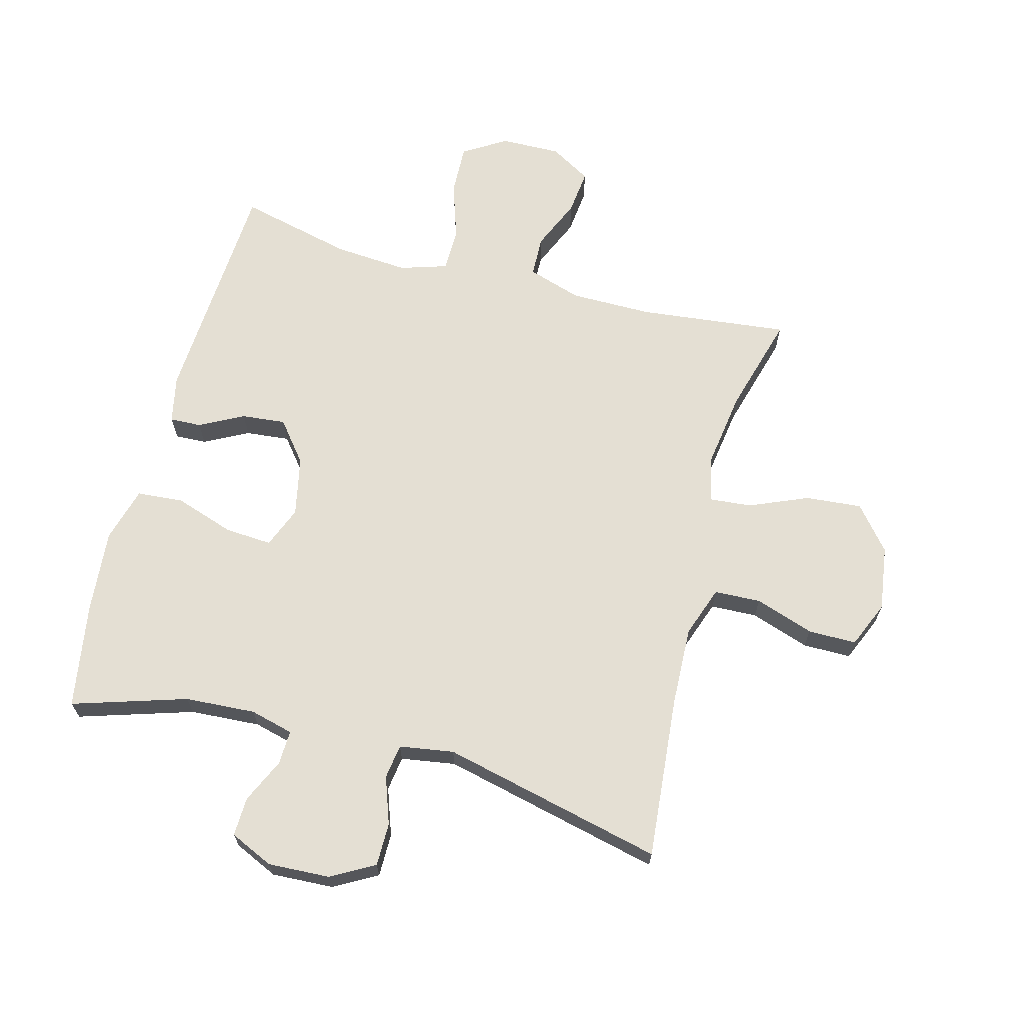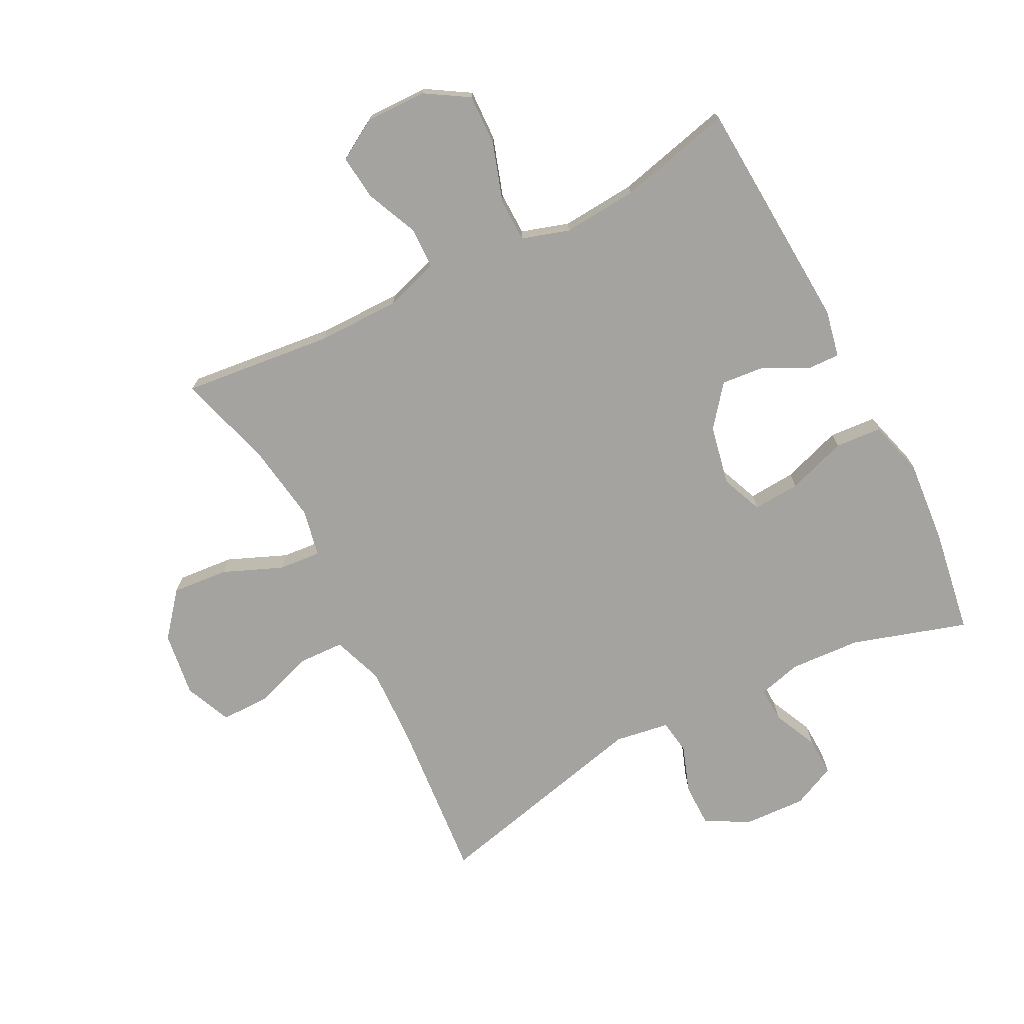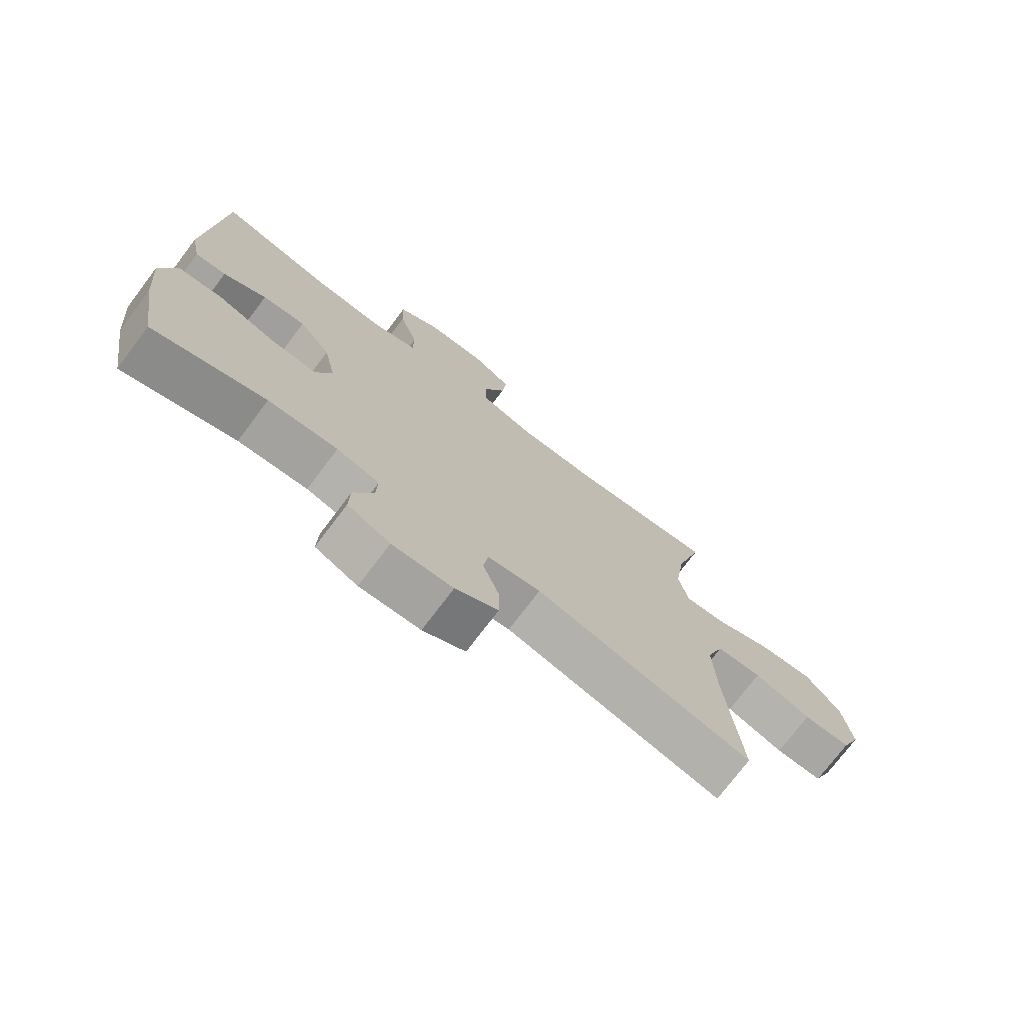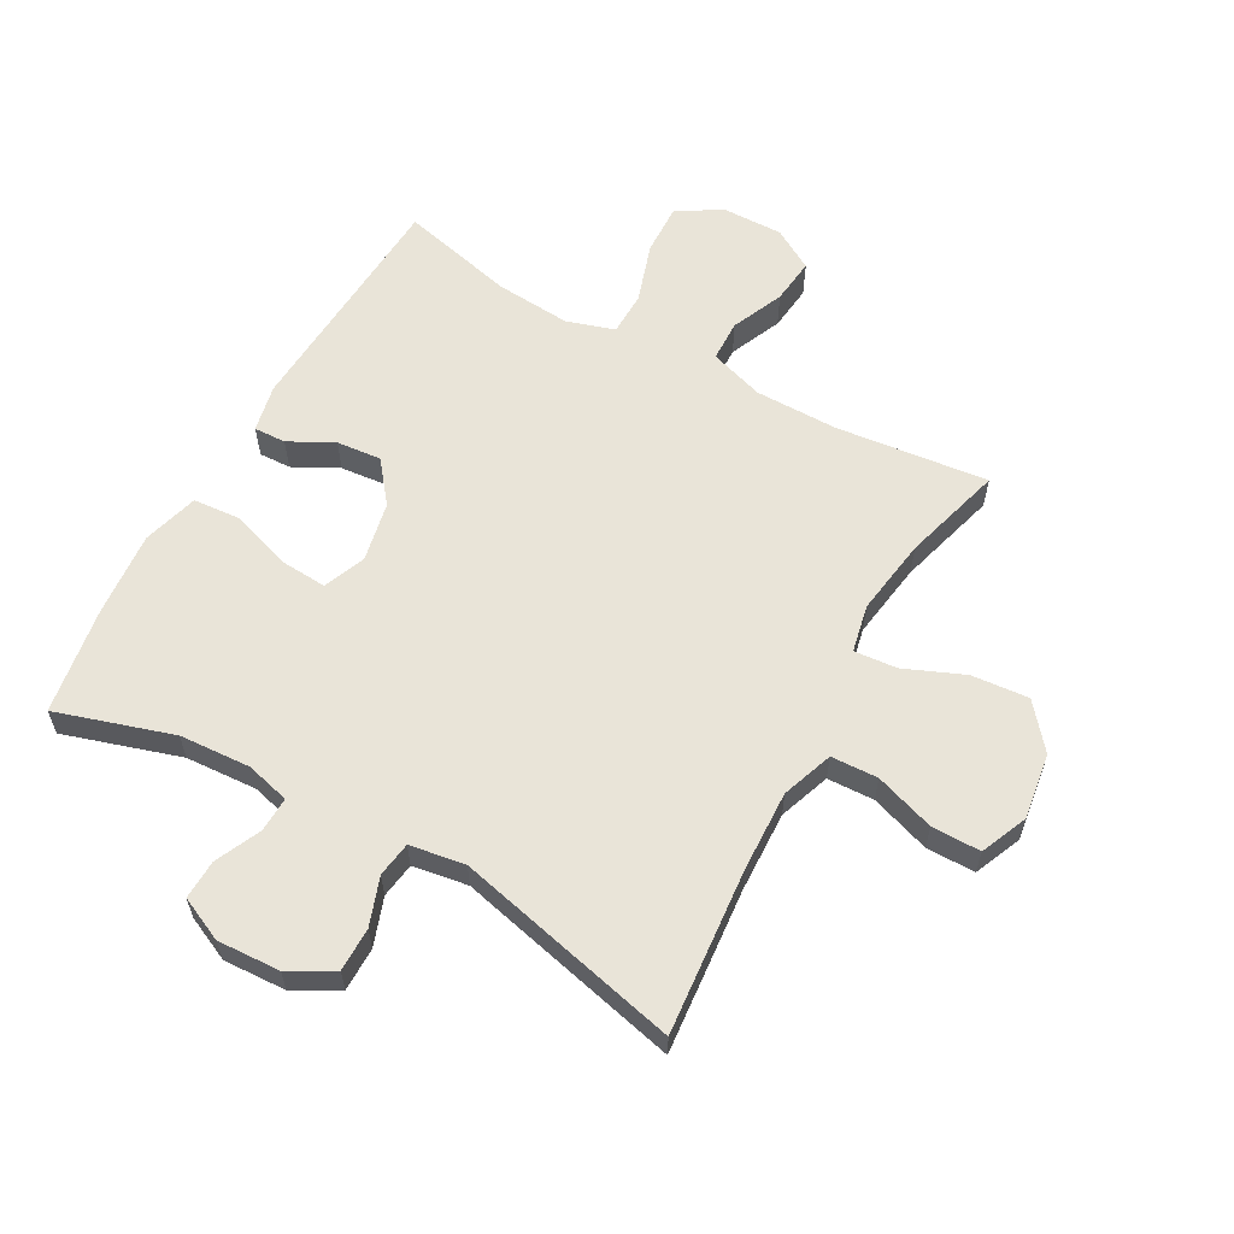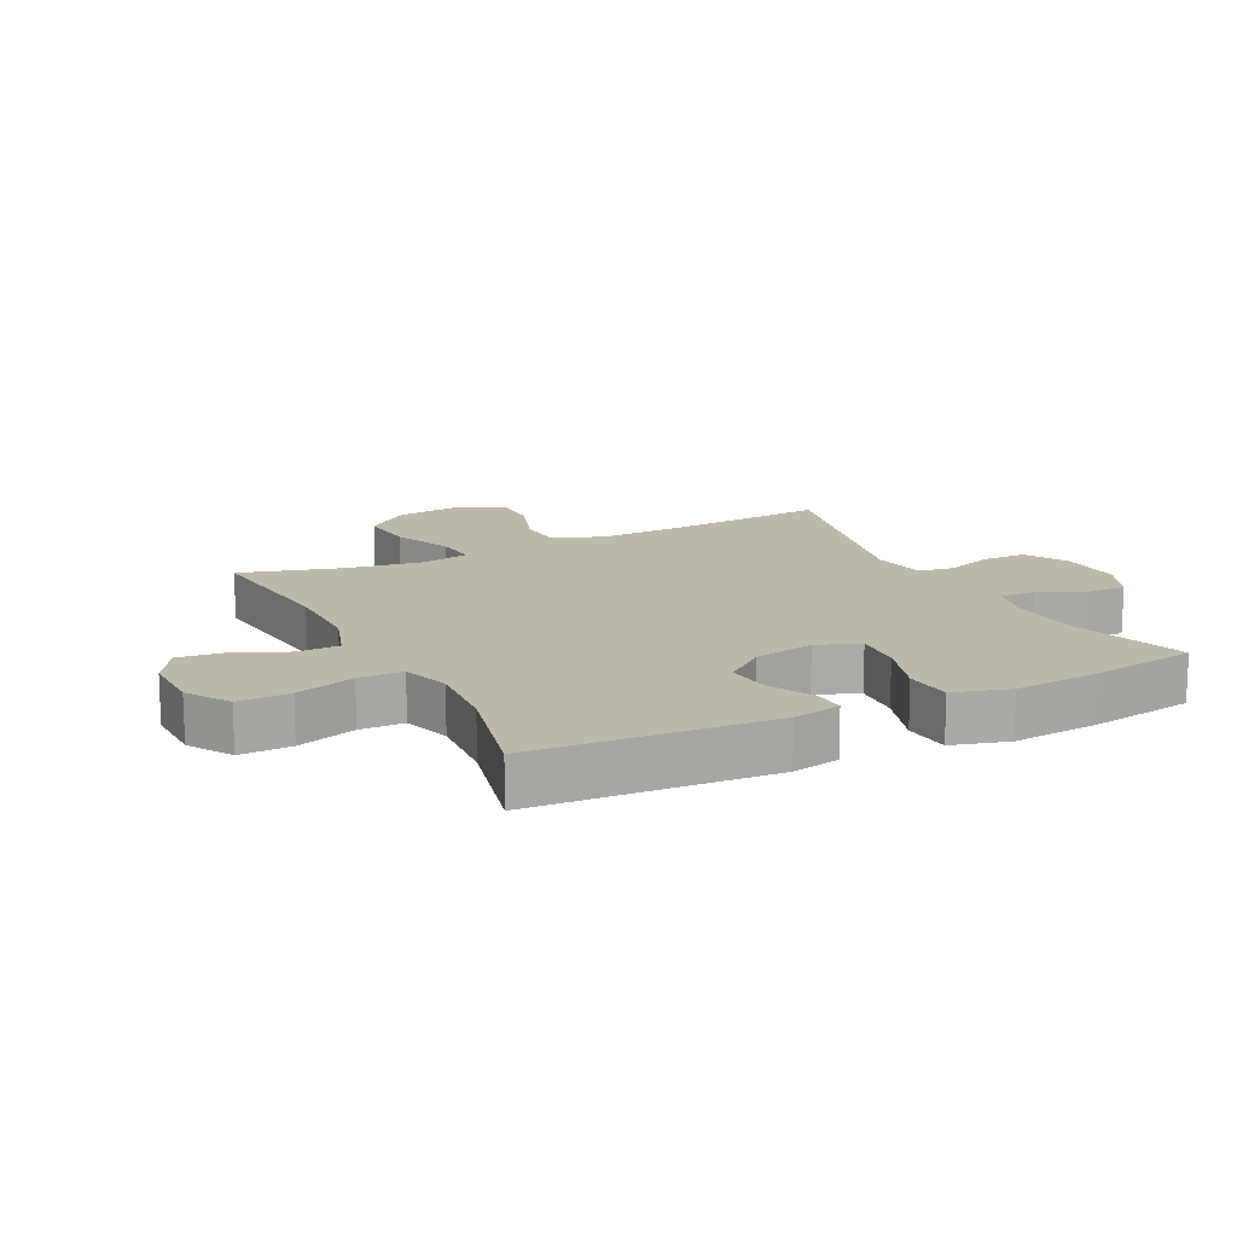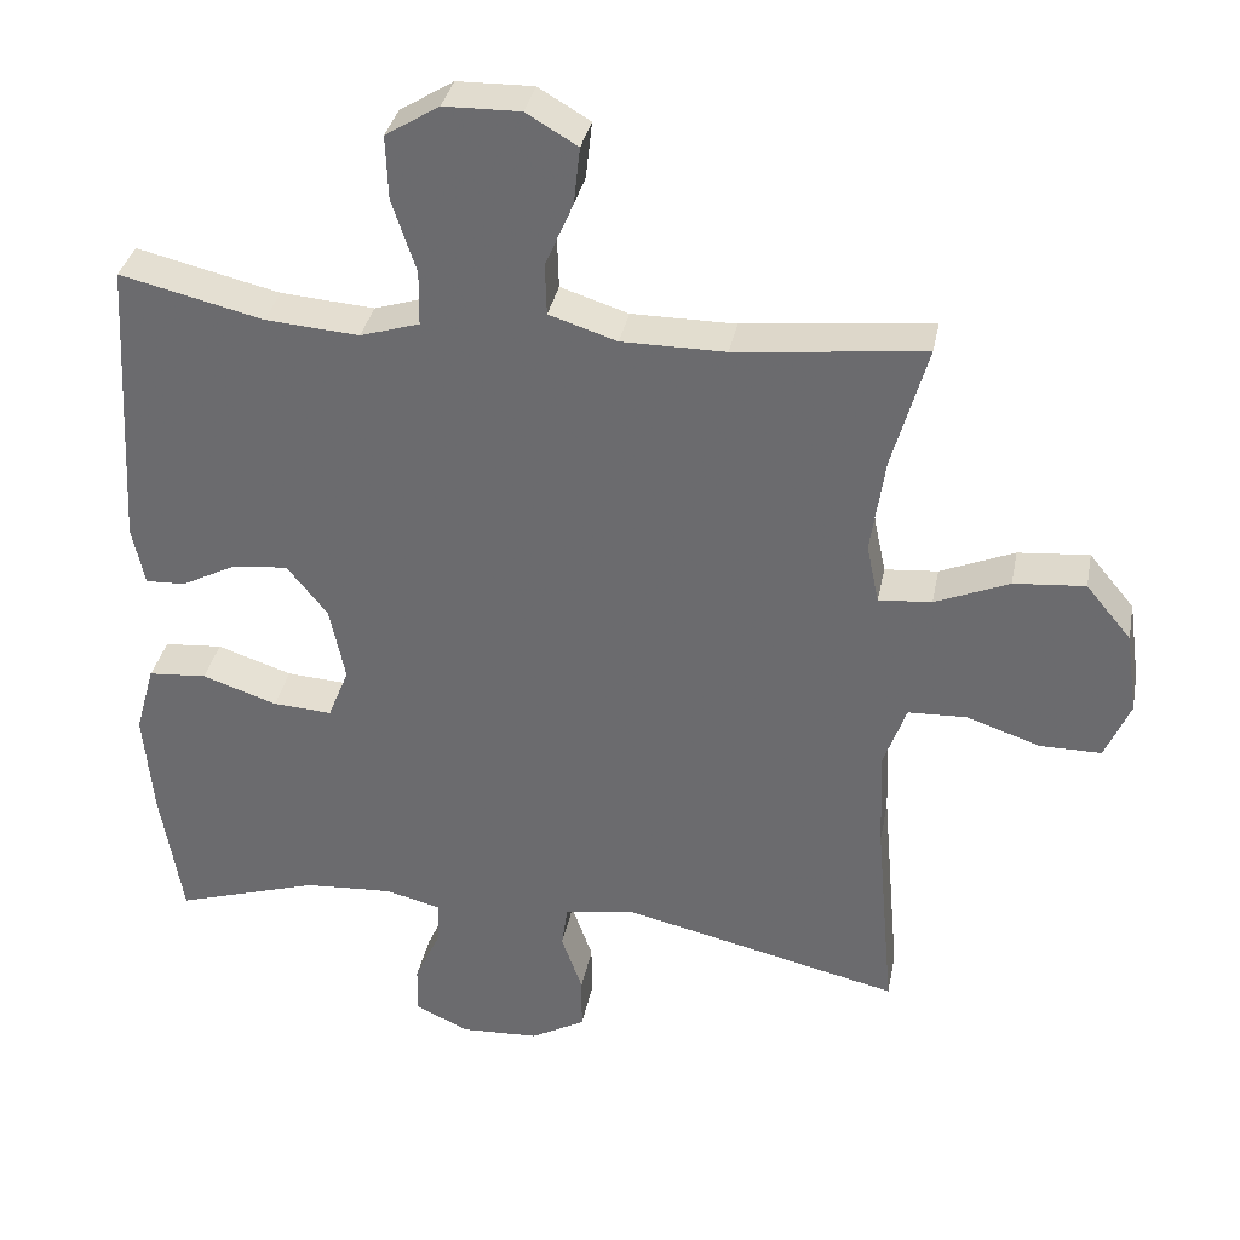
<metadata>
{"format":"obj","ext":"obj","renderer":"f3d","projection":"perspective","resolution":1024,"background":"white","views":[{"elev":66.7,"azim":-165.1,"up":"+Y"},{"elev":-73.0,"azim":27.3,"up":"+Y"},{"elev":-74.4,"azim":142.9,"up":"+Z"},{"elev":60.2,"azim":-150.9,"up":"+Y"},{"elev":14.7,"azim":63.6,"up":"+Y"},{"elev":34.8,"azim":-169.0,"up":"+Z"}]}
</metadata>
<code>
v 0.5 0.07 0.5
v 0.522 0.07 0.122
v 0.506 0.07 0.046
v 0.455 0.07 0.048
v 0.384 0.07 0.085
v 0.313 0.07 0.092
v 0.261 0.07 0.027
v 0.241 0.07 -0.069
v 0.268 0.07 -0.136
v 0.344 0.07 -0.131
v 0.44 0.07 -0.099
v 0.515 0.07 -0.105
v 0.54 0.07 -0.194
v 0.528 0.07 -0.329
v 0.5 0.07 -0.5
v 0.315 0.07 -0.442
v 0.201 0.07 -0.435
v 0.131 0.07 -0.453
v 0.133 0.07 -0.509
v 0.166 0.07 -0.581
v 0.168 0.07 -0.644
v 0.098 0.07 -0.676
v -0.002 0.07 -0.671
v -0.072 0.07 -0.632
v -0.072 0.07 -0.562
v -0.045 0.07 -0.486
v -0.053 0.07 -0.43
v -0.141 0.07 -0.416
v -0.5 0.07 -0.5
v -0.476 0.07 -0.236
v -0.471 0.07 -0.108
v -0.5 0.07 -0.026
v -0.575 0.07 -0.023
v -0.67 0.07 -0.055
v -0.748 0.07 -0.055
v -0.78 0.07 0.02
v -0.765 0.07 0.125
v -0.707 0.07 0.195
v -0.616 0.07 0.187
v -0.521 0.07 0.147
v -0.453 0.07 0.141
v -0.437 0.07 0.217
v -0.455 0.07 0.34
v -0.5 0.07 0.5
v -0.258 0.07 0.473
v -0.125 0.07 0.473
v -0.038 0.07 0.501
v -0.036 0.07 0.567
v -0.072 0.07 0.65
v -0.08 0.07 0.723
v -0.014 0.07 0.762
v 0.084 0.07 0.76
v 0.153 0.07 0.717
v 0.15 0.07 0.635
v 0.119 0.07 0.541
v 0.12 0.07 0.471
v 0.196 0.07 0.447
v 0.316 0.07 0.456
v 0.5 0 0.5
v 0.522 0 0.122
v 0.506 0 0.046
v 0.455 0 0.048
v 0.384 0 0.085
v 0.313 0 0.092
v 0.261 0 0.027
v 0.241 0 -0.069
v 0.268 0 -0.136
v 0.344 0 -0.131
v 0.44 0 -0.099
v 0.515 0 -0.105
v 0.54 0 -0.194
v 0.528 0 -0.329
v 0.5 0 -0.5
v 0.315 0 -0.442
v 0.201 0 -0.435
v 0.131 0 -0.453
v 0.133 0 -0.509
v 0.166 0 -0.581
v 0.168 0 -0.644
v 0.098 0 -0.676
v -0.002 0 -0.671
v -0.072 0 -0.632
v -0.072 0 -0.562
v -0.045 0 -0.486
v -0.053 0 -0.43
v -0.141 0 -0.416
v -0.5 0 -0.5
v -0.476 0 -0.236
v -0.471 0 -0.108
v -0.5 0 -0.026
v -0.575 0 -0.023
v -0.67 0 -0.055
v -0.748 0 -0.055
v -0.78 0 0.02
v -0.765 0 0.125
v -0.707 0 0.195
v -0.616 0 0.187
v -0.521 0 0.147
v -0.453 0 0.141
v -0.437 0 0.217
v -0.455 0 0.34
v -0.5 0 0.5
v -0.258 0 0.473
v -0.125 0 0.473
v -0.038 0 0.501
v -0.036 0 0.567
v -0.072 0 0.65
v -0.08 0 0.723
v -0.014 0 0.762
v 0.084 0 0.76
v 0.153 0 0.717
v 0.15 0 0.635
v 0.119 0 0.541
v 0.12 0 0.471
v 0.196 0 0.447
v 0.316 0 0.456
f 53 54 55
f 52 53 55
f 51 52 55
f 50 51 55
f 49 50 55
f 48 49 55
f 47 48 55 56
f 46 47 56 57
f 43 44 45
f 45 46 57
f 43 45 57
f 42 43 57
f 38 39 40
f 37 38 40
f 36 37 40
f 35 36 40
f 34 35 40
f 33 34 40
f 32 33 40 41
f 31 32 41
f 42 57 58
f 41 42 58
f 31 41 58
f 30 31 58
f 24 25 26
f 23 24 26
f 22 23 26
f 21 22 26
f 20 21 26
f 19 20 26
f 18 19 26 27
f 17 18 27 28
f 14 15 16
f 13 14 16
f 12 13 16
f 11 12 16
f 10 11 16
f 9 10 16 17
f 8 9 17 28
f 3 4 5
f 2 3 5
f 1 2 5
f 58 1 5
f 58 5 6
f 29 30 58
f 28 29 58
f 8 28 58
f 7 8 58
f 6 7 58
f 113 112 111
f 113 111 110
f 113 110 109
f 113 109 108
f 113 108 107
f 113 107 106
f 114 113 106 105
f 115 114 105 104
f 103 102 101
f 115 104 103
f 115 103 101
f 115 101 100
f 98 97 96
f 98 96 95
f 98 95 94
f 98 94 93
f 98 93 92
f 98 92 91
f 99 98 91 90
f 99 90 89
f 116 115 100
f 116 100 99
f 116 99 89
f 116 89 88
f 84 83 82
f 84 82 81
f 84 81 80
f 84 80 79
f 84 79 78
f 84 78 77
f 85 84 77 76
f 86 85 76 75
f 74 73 72
f 74 72 71
f 74 71 70
f 74 70 69
f 74 69 68
f 75 74 68 67
f 86 75 67 66
f 63 62 61
f 63 61 60
f 63 60 59
f 63 59 116
f 64 63 116
f 116 88 87
f 116 87 86
f 116 86 66
f 116 66 65
f 116 65 64
f 1 59 60 2
f 2 60 61 3
f 3 61 62 4
f 4 62 63 5
f 5 63 64 6
f 6 64 65 7
f 7 65 66 8
f 8 66 67 9
f 9 67 68 10
f 10 68 69 11
f 11 69 70 12
f 12 70 71 13
f 13 71 72 14
f 14 72 73 15
f 15 73 74 16
f 16 74 75 17
f 17 75 76 18
f 18 76 77 19
f 19 77 78 20
f 20 78 79 21
f 21 79 80 22
f 22 80 81 23
f 23 81 82 24
f 24 82 83 25
f 25 83 84 26
f 26 84 85 27
f 27 85 86 28
f 28 86 87 29
f 29 87 88 30
f 30 88 89 31
f 31 89 90 32
f 32 90 91 33
f 33 91 92 34
f 34 92 93 35
f 35 93 94 36
f 36 94 95 37
f 37 95 96 38
f 38 96 97 39
f 39 97 98 40
f 40 98 99 41
f 41 99 100 42
f 42 100 101 43
f 43 101 102 44
f 44 102 103 45
f 45 103 104 46
f 46 104 105 47
f 47 105 106 48
f 48 106 107 49
f 49 107 108 50
f 50 108 109 51
f 51 109 110 52
f 52 110 111 53
f 53 111 112 54
f 54 112 113 55
f 55 113 114 56
f 56 114 115 57
f 57 115 116 58
f 58 116 59 1

</code>
